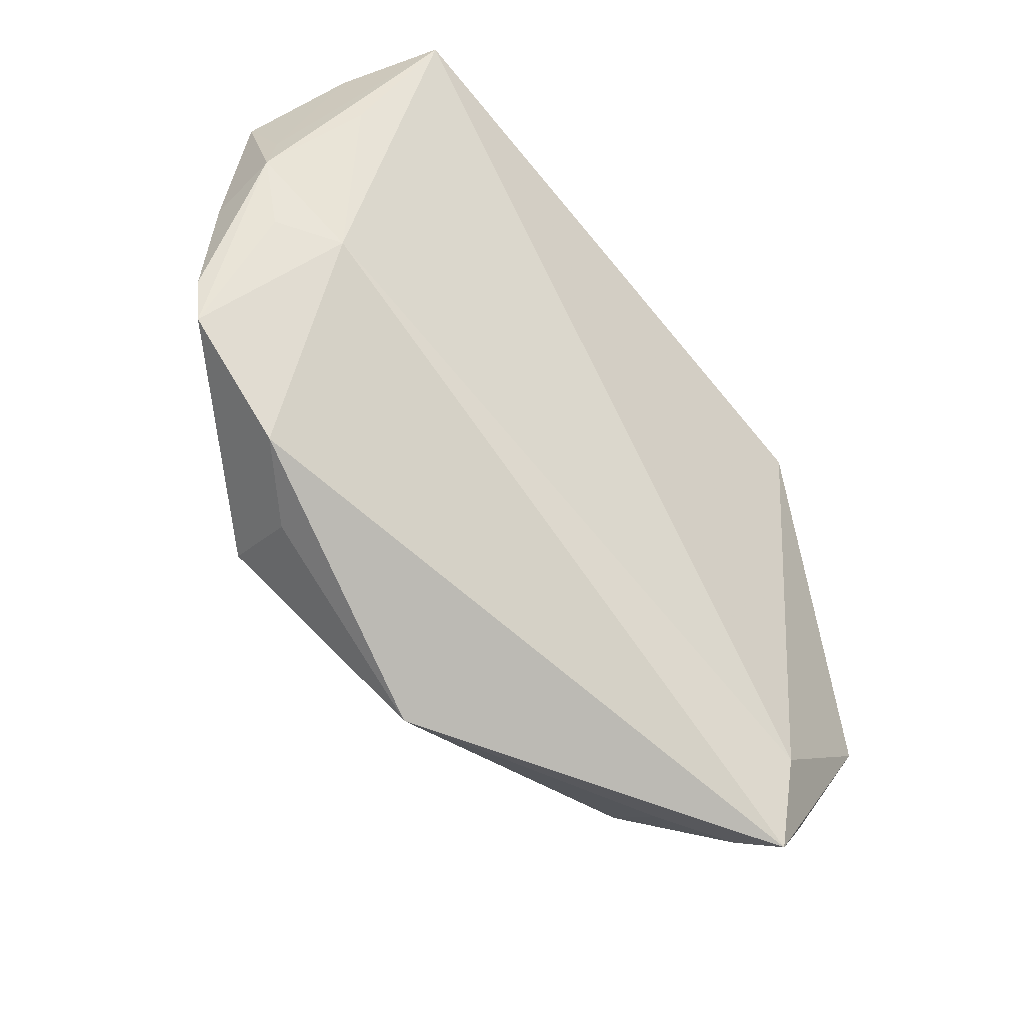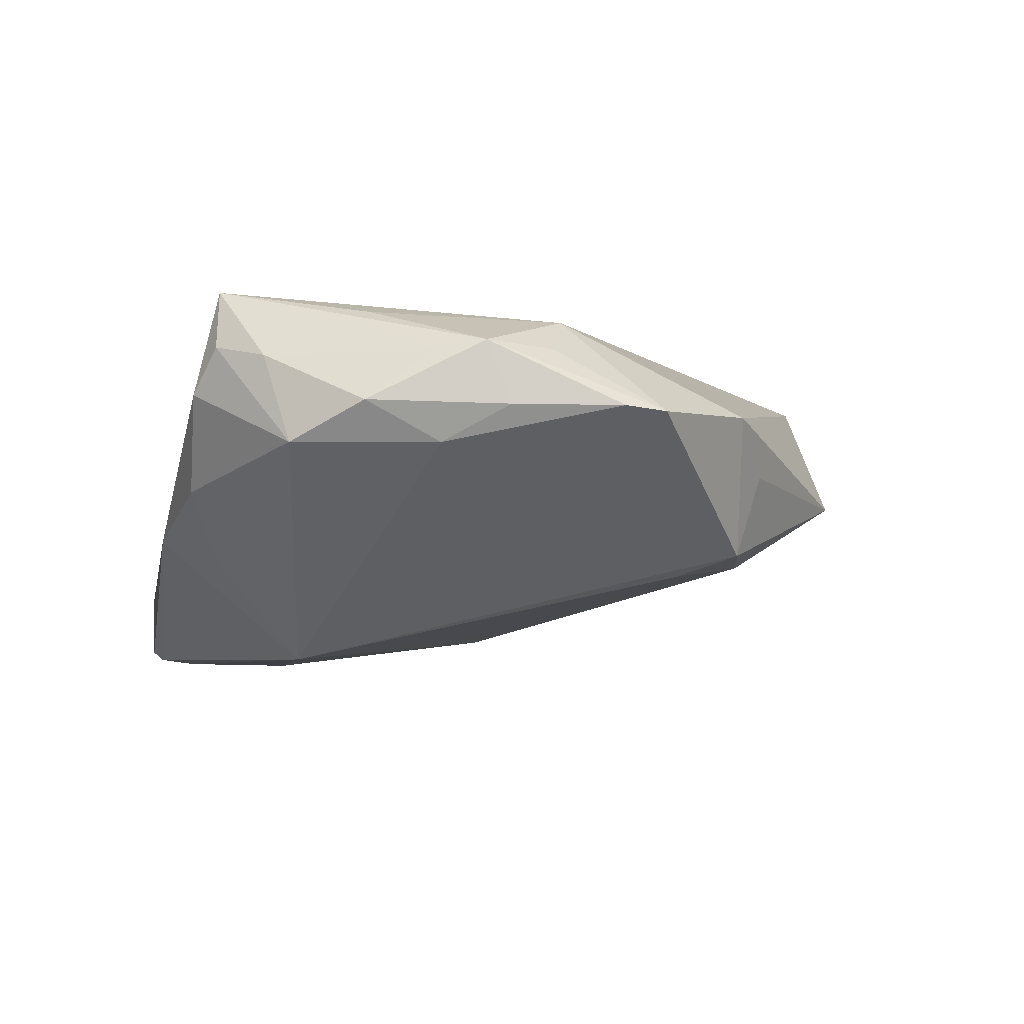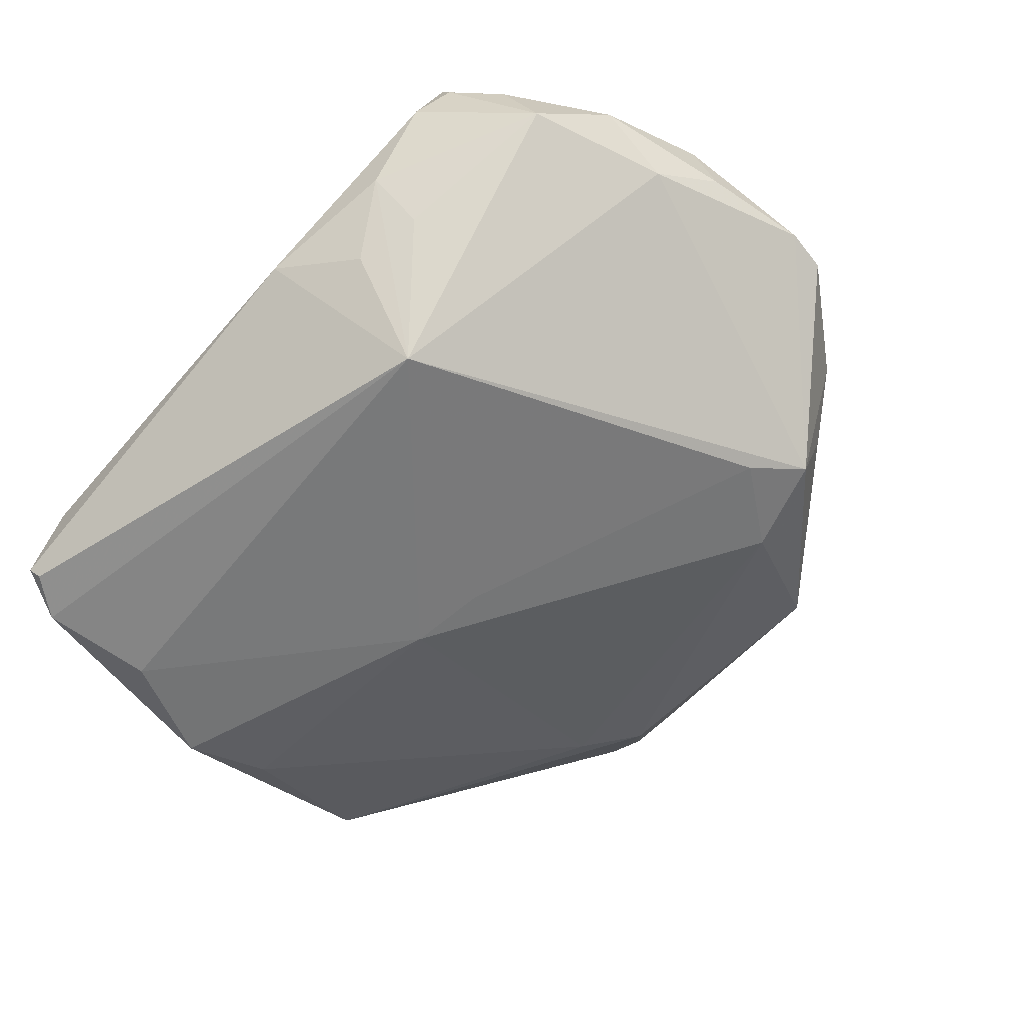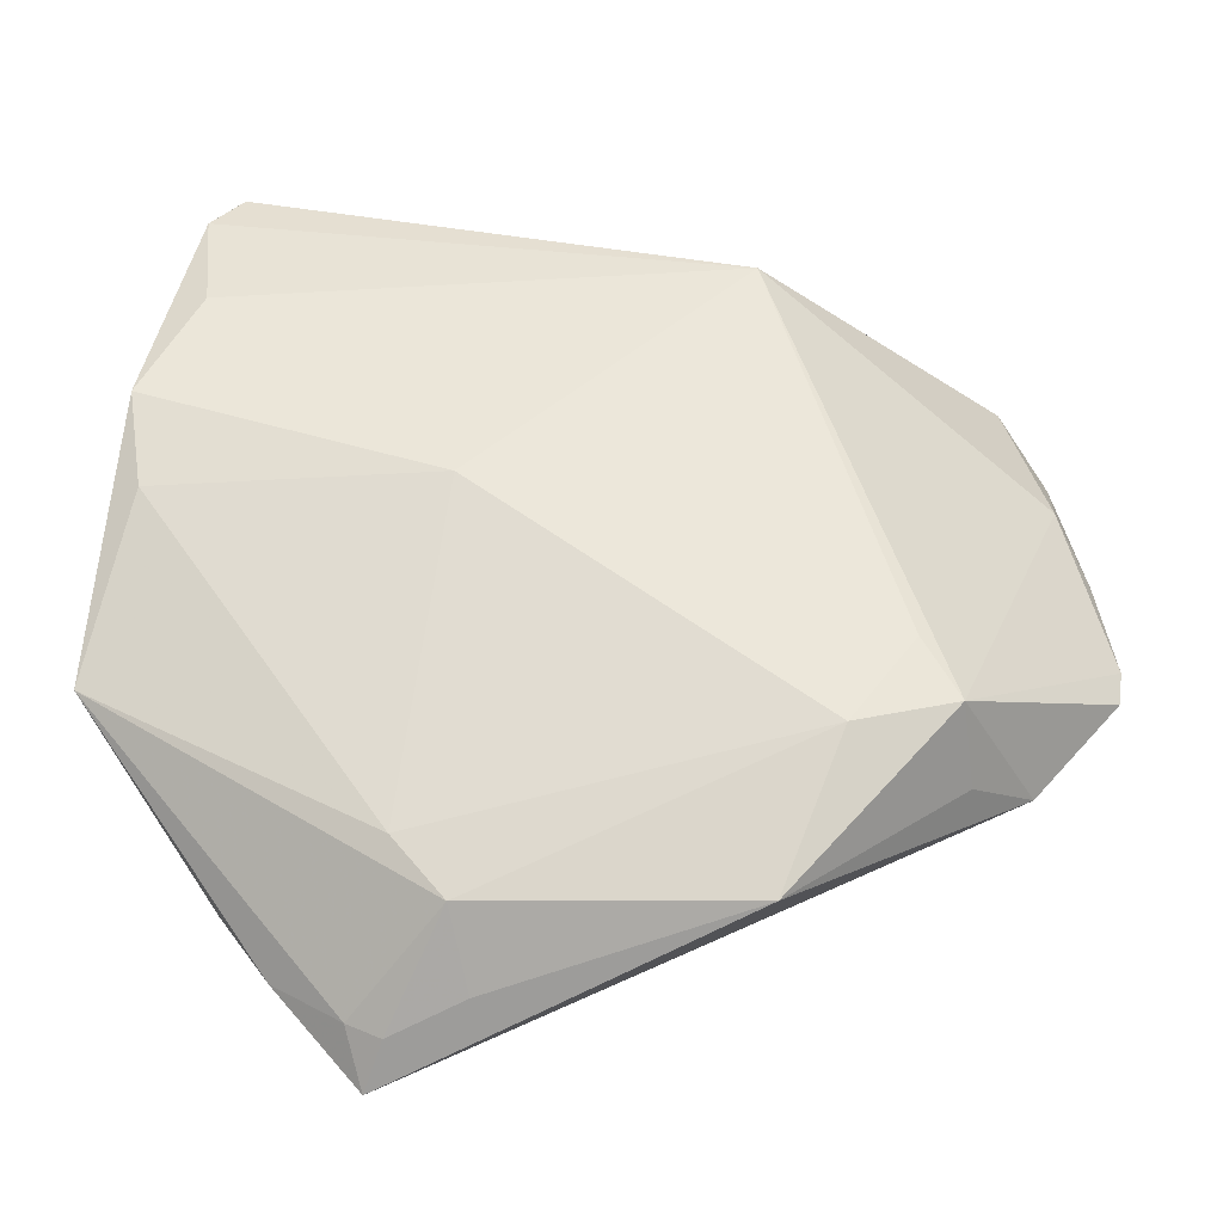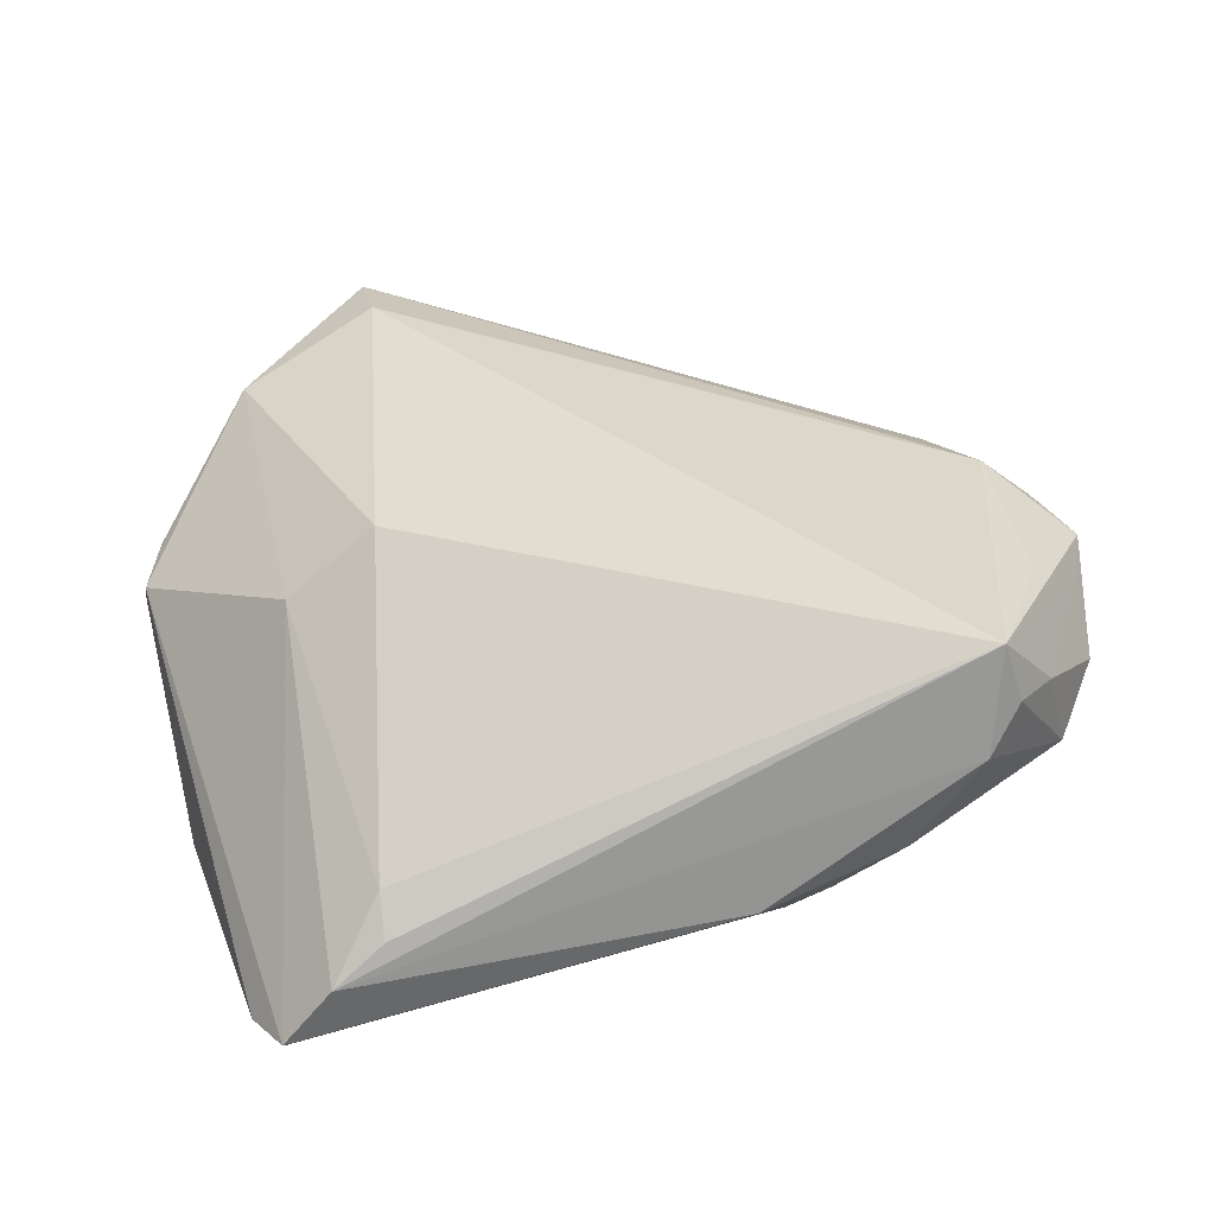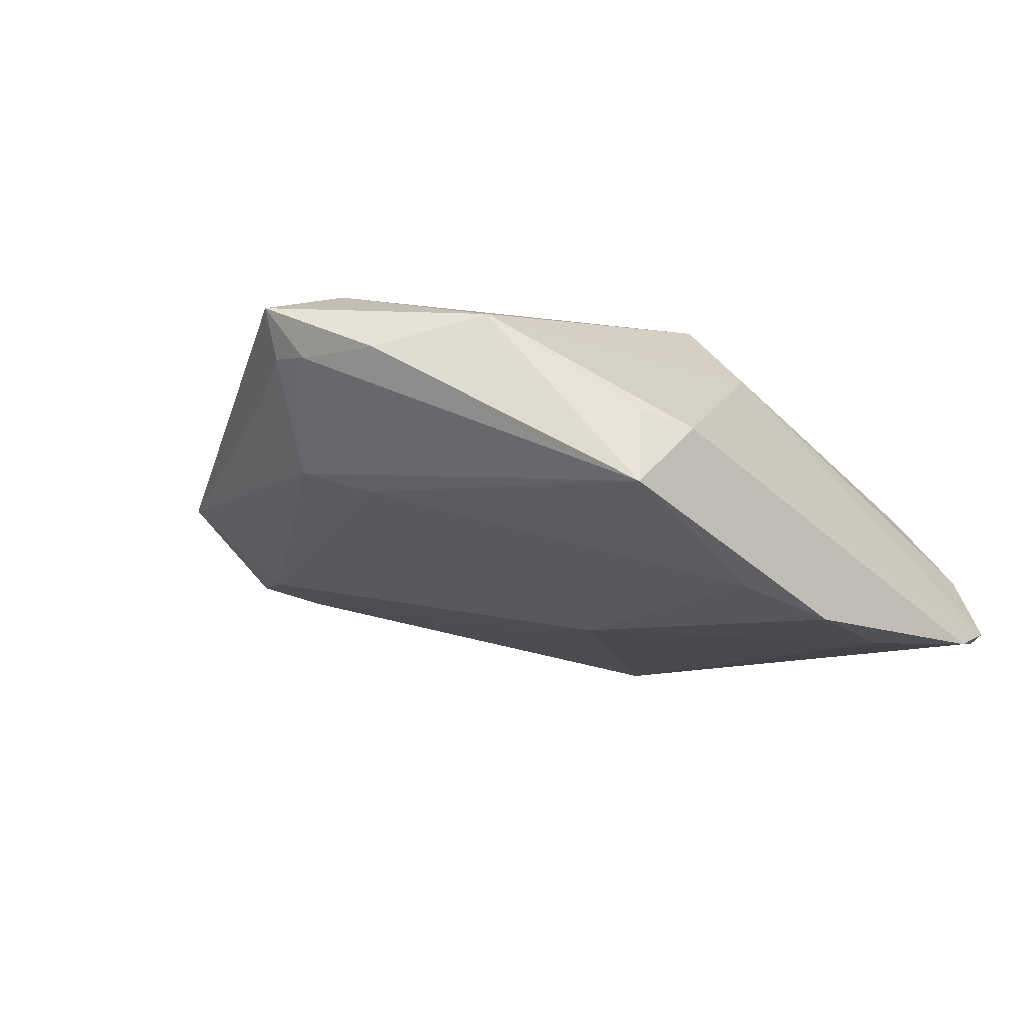
<metadata>
{"format":"obj","ext":"obj","renderer":"f3d","projection":"perspective","resolution":1024,"background":"white","views":[{"elev":-42.0,"azim":-43.6,"up":"+Y"},{"elev":-7.0,"azim":-101.0,"up":"+Z"},{"elev":-63.1,"azim":-131.5,"up":"+Z"},{"elev":-46.5,"azim":179.7,"up":"+Y"},{"elev":35.3,"azim":171.1,"up":"+Z"},{"elev":-6.8,"azim":59.6,"up":"+Z"}]}
</metadata>
<code>
v -0.01822 -0.04876 -0.003018
v -0.03728 0.03839 0.02051
v 0.04214 0.04387 -0.02099
v -0.0391 -0.03233 -0.001655
v 0.05489 -0.02195 -0.005284
v 0.03359 -0.04715 0.01222
v -0.04696 -0.003868 0.01629
v -0.04669 -0.0278 0.004943
v -0.04603 0.02039 0.01693
v -0.05371 0.02172 0.004496
v -0.04483 0.03327 0.01123
v 0.03025 0.03877 -0.004332
v -0.02048 0.03714 -0.01241
v 0.05198 -0.01988 0.00394
v 0.04147 0.04256 -0.02221
v 0.051 0.009131 -0.02055
v -0.02863 0.03481 -0.009666
v -0.05598 0.007219 0.01197
v -0.05831 -0.009471 0.004021
v 0.04535 0.03752 -0.02264
v -0.0181 0.02611 -0.025
v 0.03019 0.04279 -0.008497
v -0.0105 0.04422 -0.008664
v 0.04397 0.02296 -0.02285
v 0.03747 0.006443 0.01214
v 0.02079 -0.04086 -0.004019
v 0.02538 -0.05269 0.0116
v -0.05388 0.01356 0.01074
v -0.04822 0.03027 -0.0001105
v 0.01471 -0.04749 -0.001353
v 0.005211 -0.005559 -0.01967
v 0.01508 -0.003918 -0.02042
v -0.02774 0.04116 -0.003922
v -0.03331 -0.02256 -0.01433
v 0.02136 -0.05448 0.01187
v -0.05739 -0.01482 0.003604
v 0.023 -0.04606 0.02051
v -0.0396 0.03887 0.01297
v -0.05296 0.01229 -0.000321
v -0.05664 0.004302 0.004032
v 0.04926 -0.002302 -0.01666
v 0.01246 -0.05273 0.007462
v 0.04031 -0.03462 0.01639
v -0.02547 -0.03292 -0.0123
v -0.03577 0.04141 0.007462
v 0.05423 -0.01352 0.001878
v 0.02673 0.005513 0.02051
v -0.05359 -0.001372 0.01155
v -0.03765 -0.02955 -0.01185
v 0.02353 -0.05705 0.01781
v 0.0363 0.04422 -0.0134
f 47 12 2
f 37 47 2
f 2 7 37
f 37 7 50
f 50 43 37
f 37 43 47
f 21 29 17
f 2 12 22
f 22 51 2
f 12 51 22
f 15 21 23
f 12 47 25
f 25 51 12
f 25 43 46
f 47 43 25
f 9 7 2
f 2 18 9
f 9 18 7
f 5 16 46
f 32 24 16
f 21 24 32
f 29 21 39
f 49 39 21
f 40 18 10
f 10 39 40
f 29 39 10
f 15 23 3
f 3 23 51
f 3 25 46
f 51 25 3
f 13 23 21
f 2 51 45
f 51 23 45
f 45 38 2
f 29 38 45
f 46 43 14
f 14 5 46
f 43 5 14
f 6 43 50
f 6 5 43
f 16 24 20
f 15 3 20
f 20 21 15
f 20 24 21
f 46 16 20
f 20 3 46
f 7 18 48
f 34 49 21
f 50 7 8
f 11 38 29
f 29 10 11
f 2 38 11
f 33 21 17
f 33 13 21
f 17 29 33
f 23 13 33
f 29 45 33
f 33 45 23
f 50 8 1
f 41 32 16
f 41 26 32
f 16 5 41
f 5 26 41
f 30 26 5
f 44 34 32
f 32 26 44
f 49 34 44
f 26 30 44
f 44 1 49
f 44 30 1
f 21 32 31
f 31 34 21
f 32 34 31
f 49 8 36
f 36 48 18
f 7 48 36
f 36 8 7
f 28 10 18
f 28 11 10
f 28 18 2
f 2 11 28
f 4 8 49
f 49 1 4
f 4 1 8
f 27 30 5
f 27 6 50
f 5 6 27
f 50 1 42
f 1 30 42
f 39 49 19
f 49 36 19
f 40 39 19
f 19 18 40
f 19 36 18
f 35 27 50
f 30 27 35
f 50 42 35
f 35 42 30

</code>
